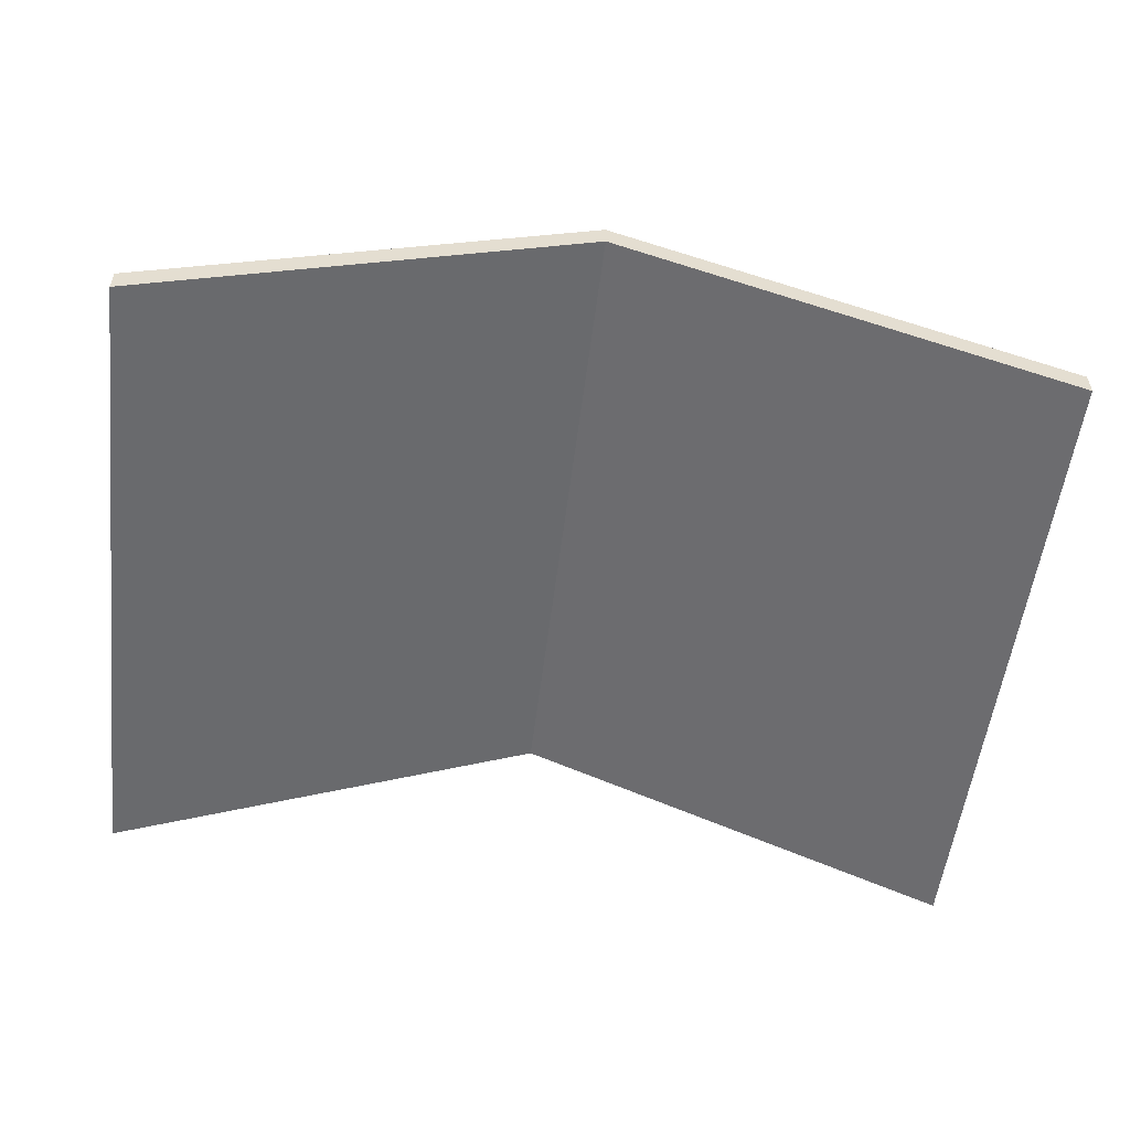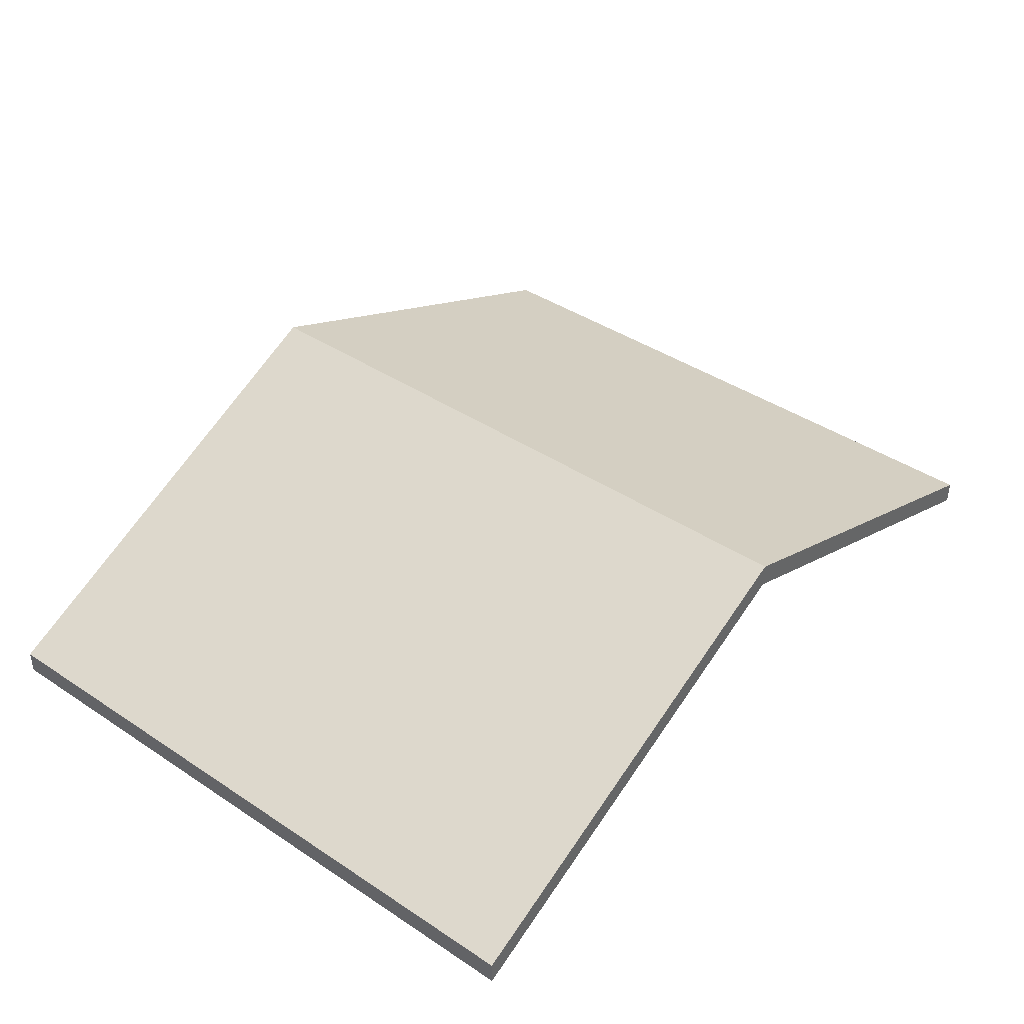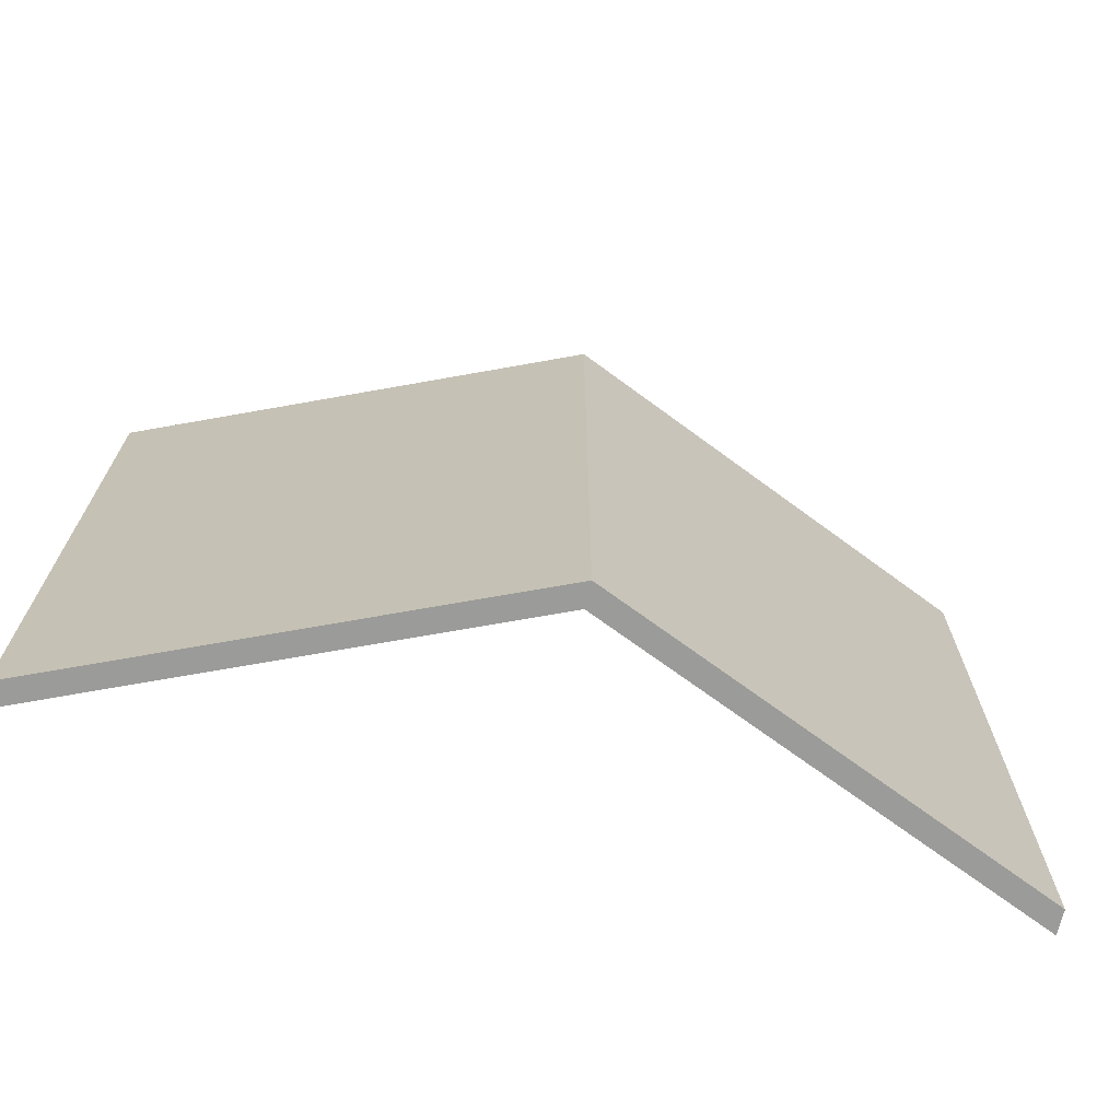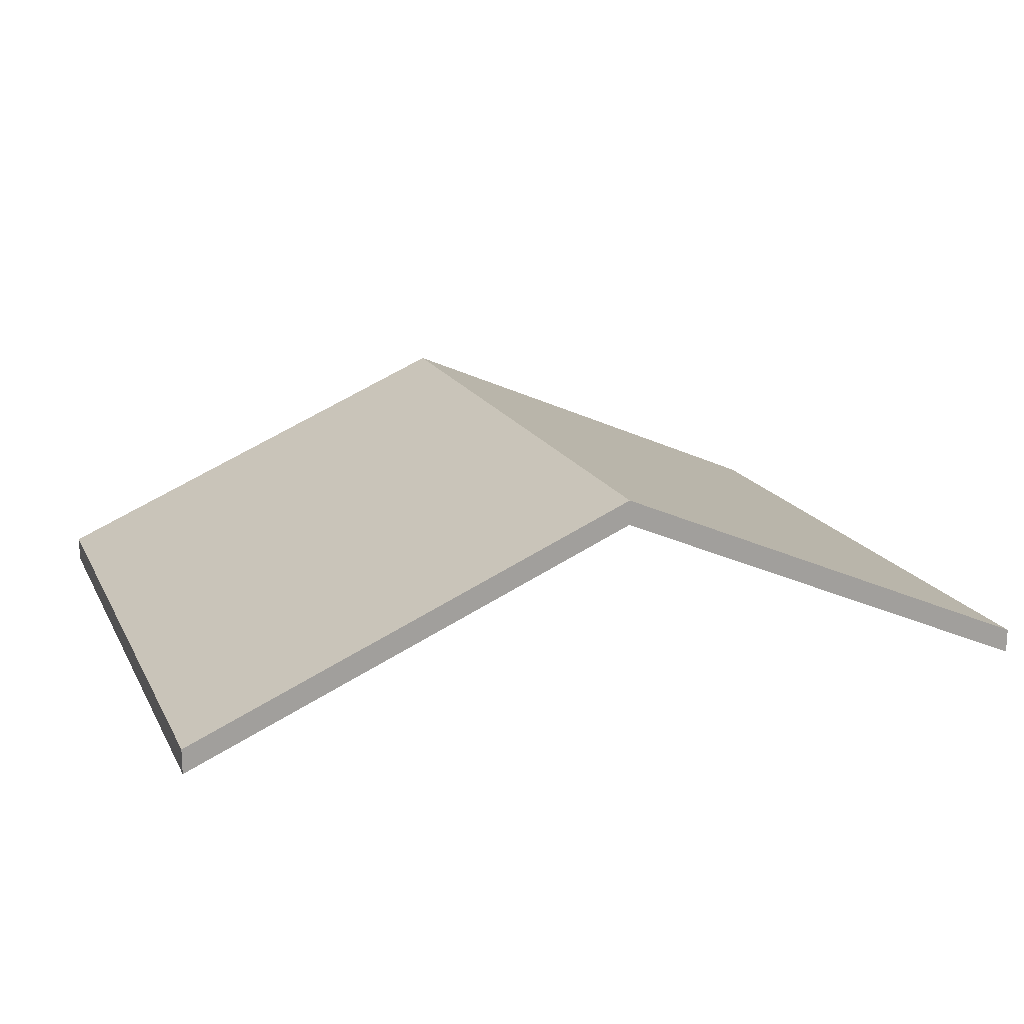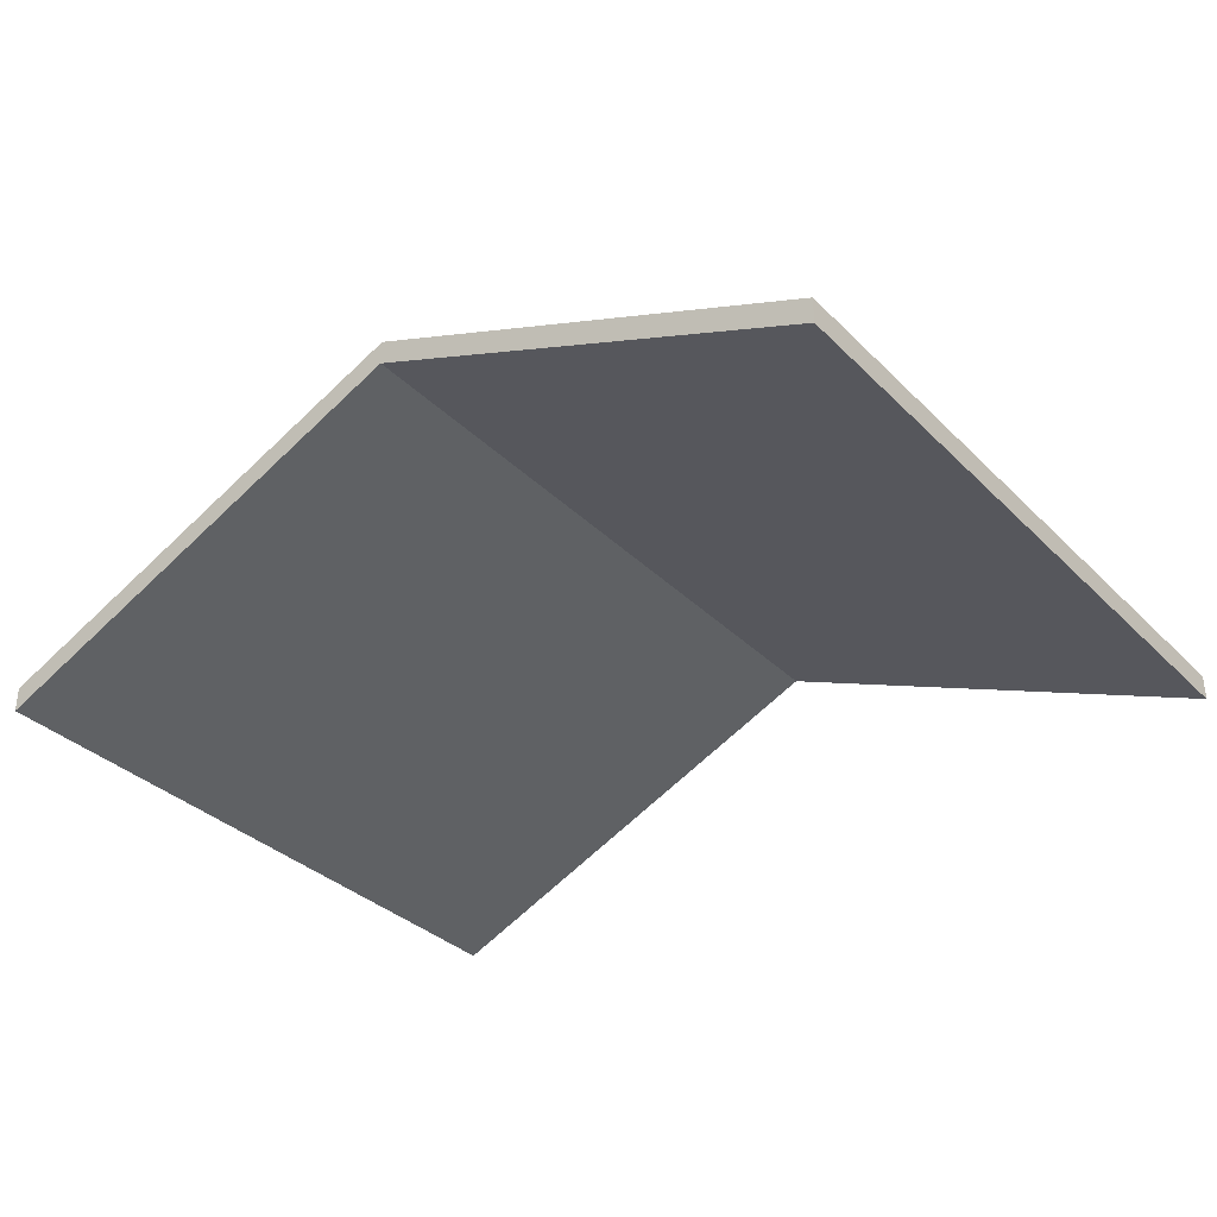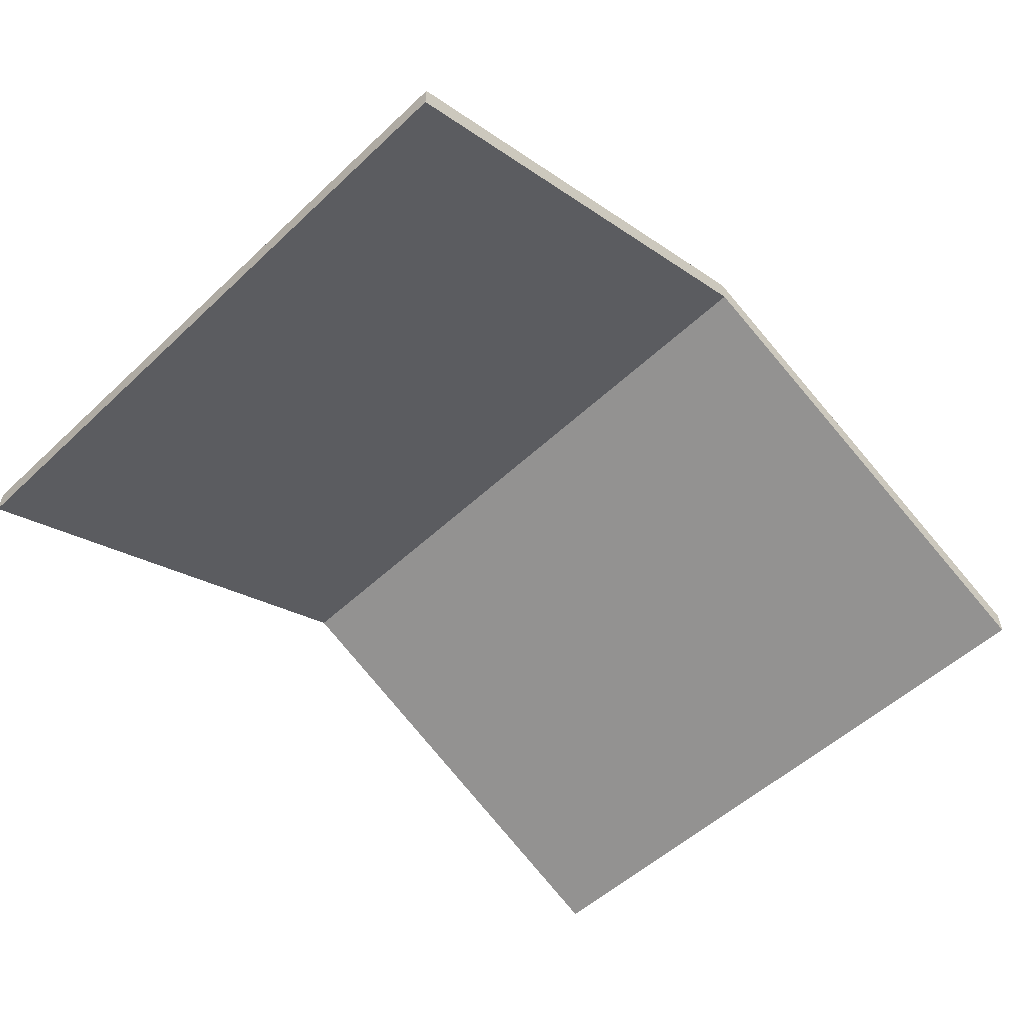
<metadata>
{"format":"obj","ext":"obj","renderer":"f3d","projection":"perspective","resolution":1024,"background":"white","views":[{"elev":-54.3,"azim":-6.9,"up":"+Y"},{"elev":41.8,"azim":128.5,"up":"+Y"},{"elev":-69.6,"azim":166.8,"up":"+Z"},{"elev":17.4,"azim":-20.2,"up":"+Y"},{"elev":-34.3,"azim":37.6,"up":"+Y"},{"elev":-53.8,"azim":-45.2,"up":"+Y"}]}
</metadata>
<code>
o Cube.001_Cube.004
v -2.202 2.012 -0.1773
v -2.202 2.134 -0.1773
v -2.202 2.012 -3.437
v -2.202 2.134 -3.437
v 2.202 2.012 -0.1773
v 2.202 2.134 -0.1773
v 2.202 2.012 -3.437
v 2.202 2.134 -3.437
v 0 2.963 -3.437
v 0 3.086 -3.437
v 0 2.963 -0.1773
v 0 3.086 -0.1773
f 1 2 4 3
f 9 10 8 7
f 7 8 6 5
f 11 12 2 1
f 9 7 5 11
f 10 4 2 12
f 8 10 12 6
f 3 9 11 1
f 5 6 12 11
f 3 4 10 9

</code>
